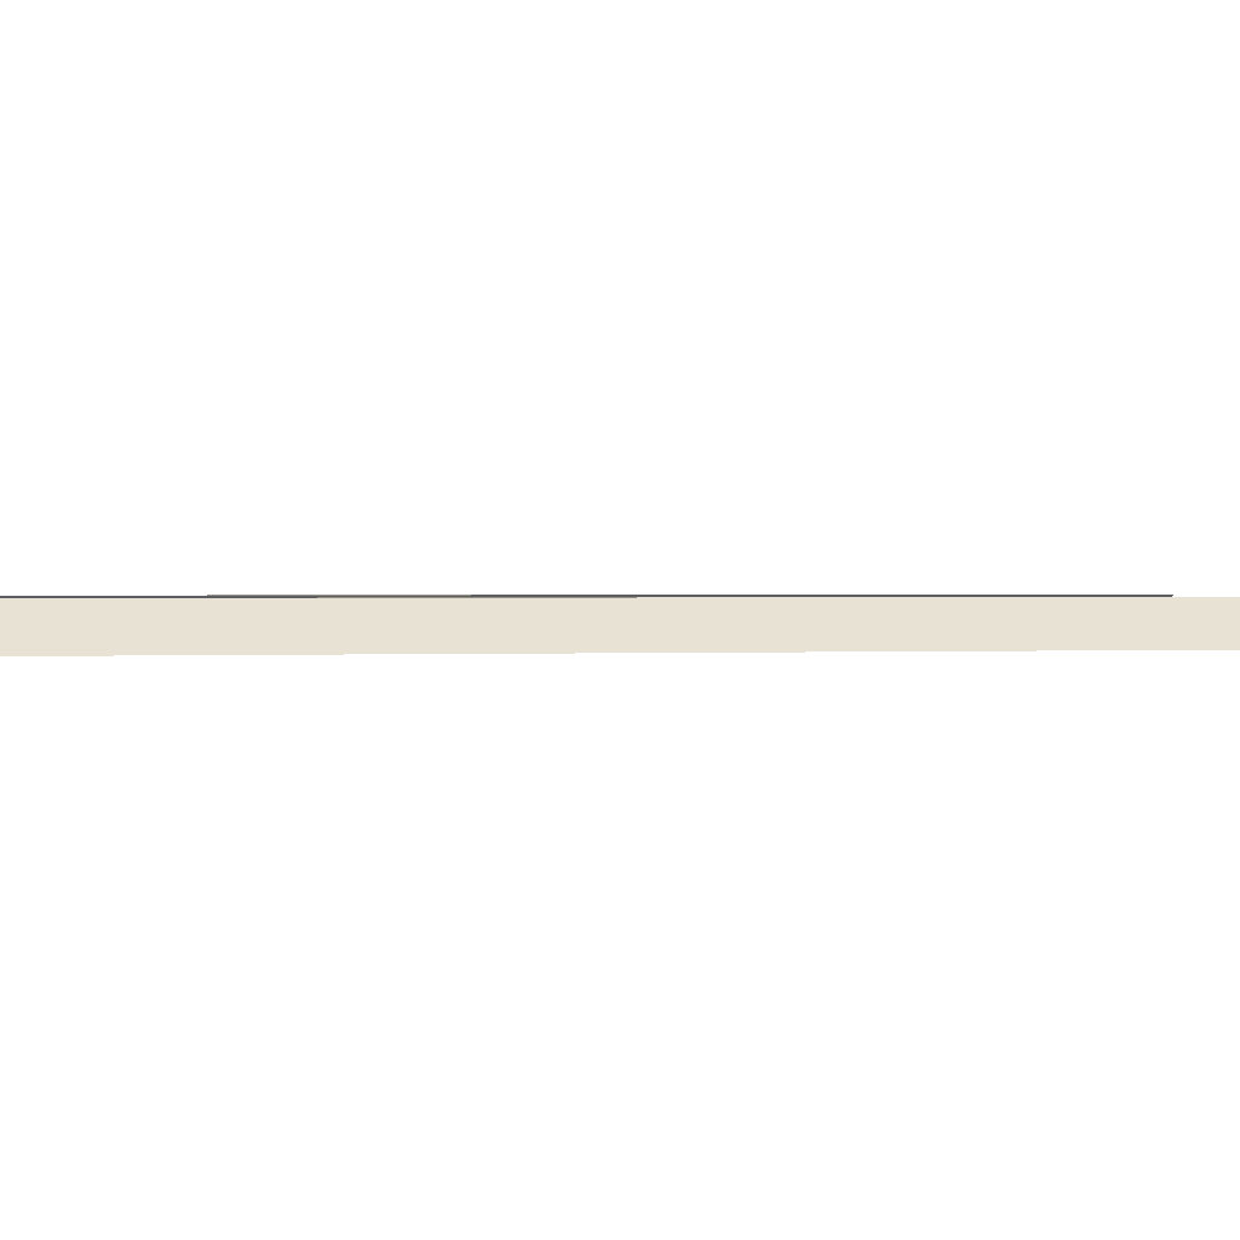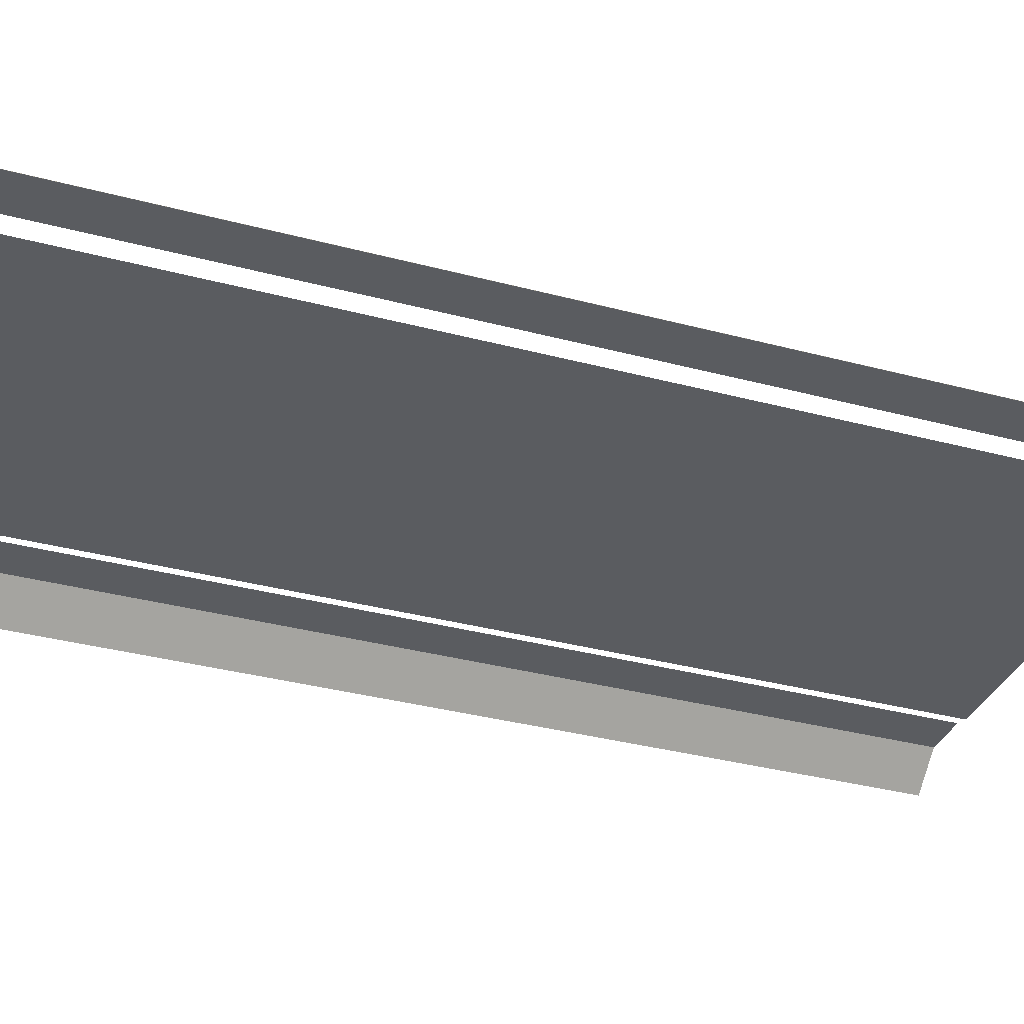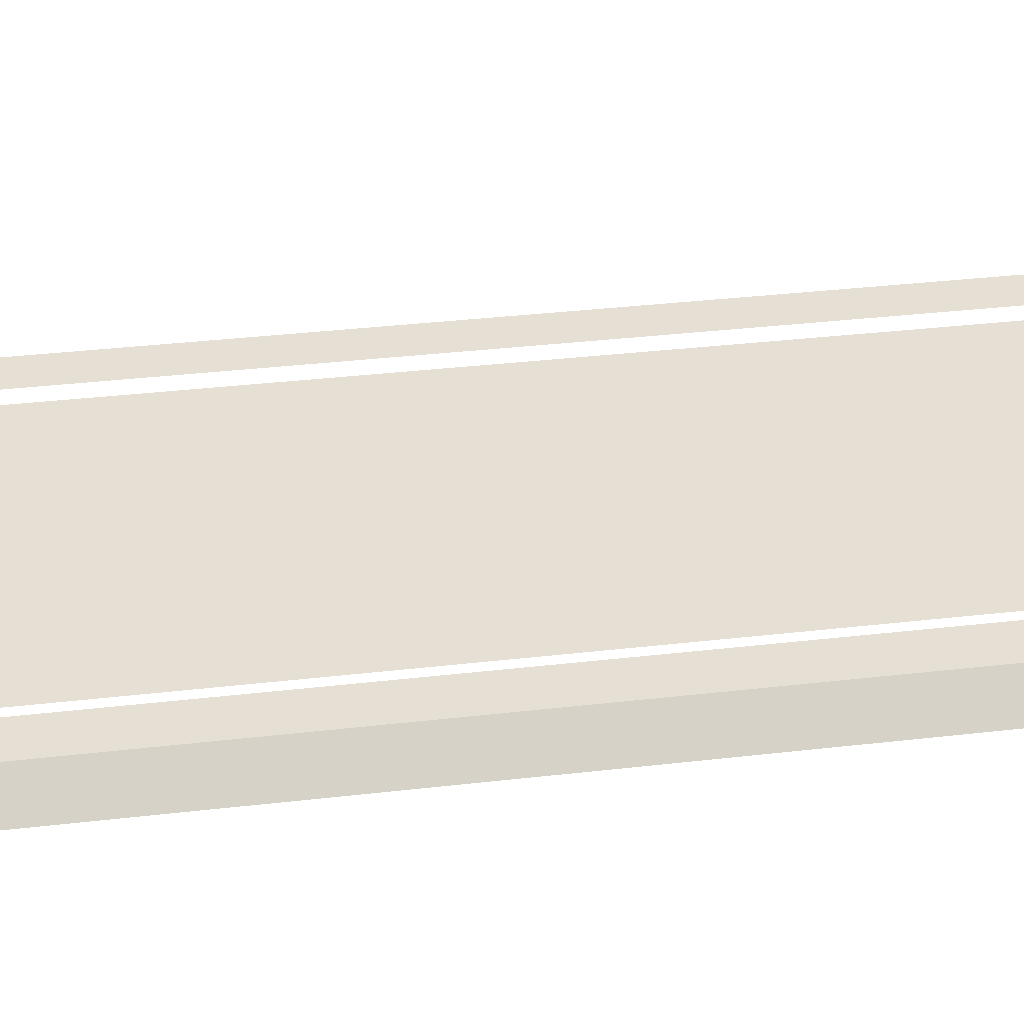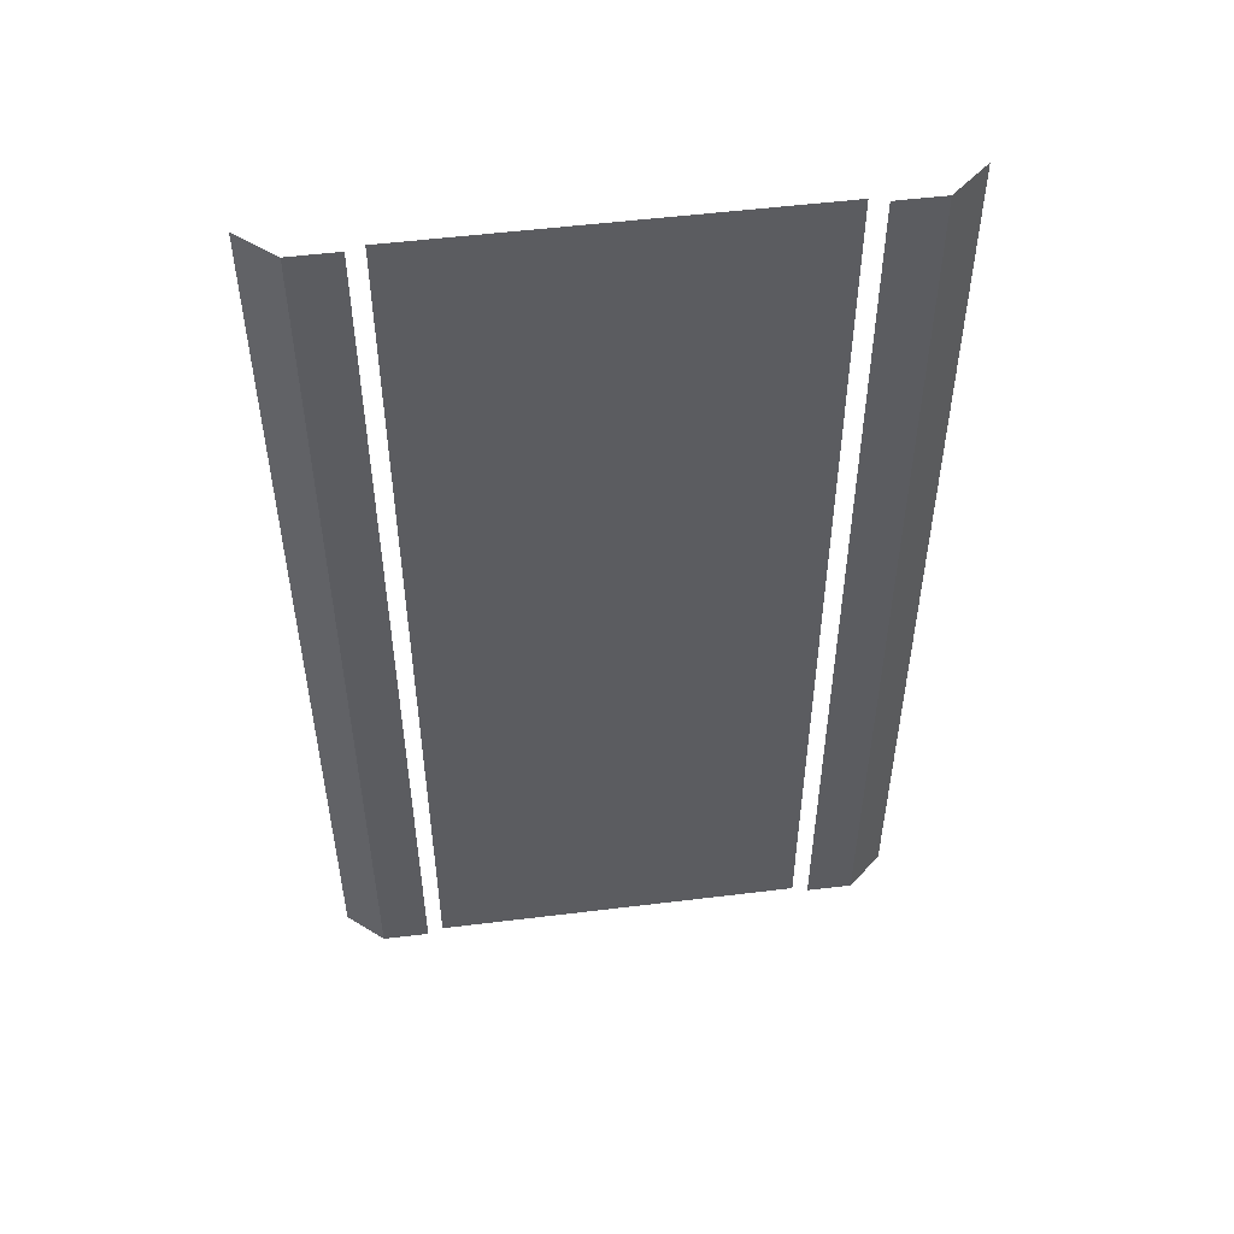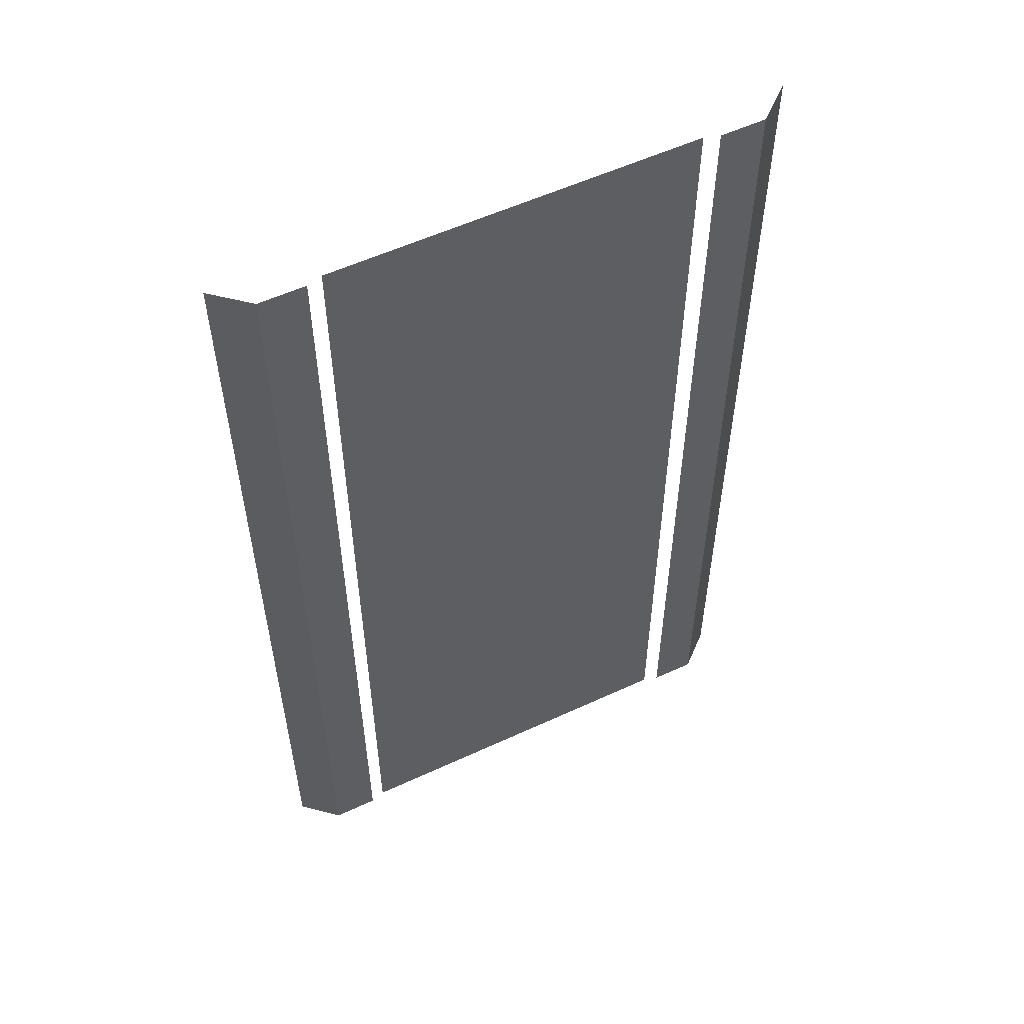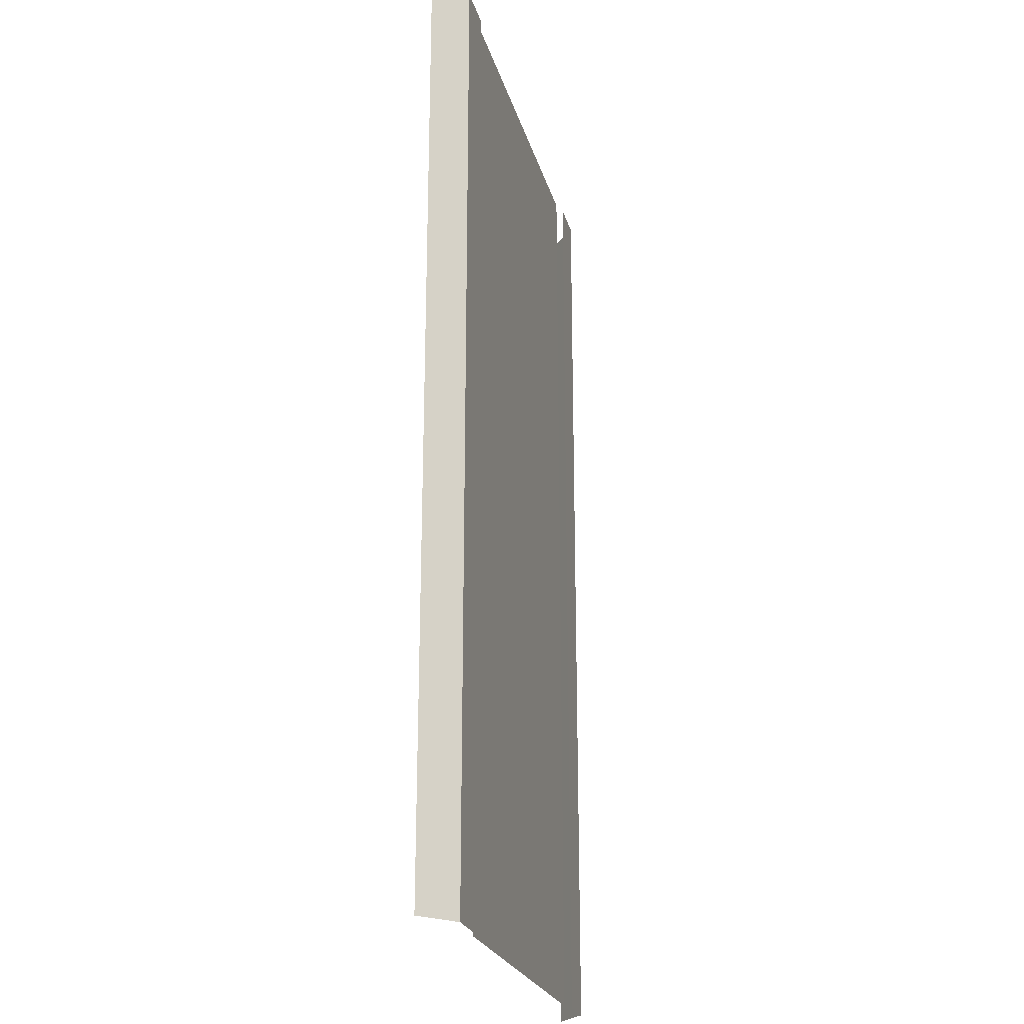
<metadata>
{"format":"obj","ext":"obj","renderer":"f3d","projection":"perspective","resolution":1024,"background":"white","views":[{"elev":0.6,"azim":75.4,"up":"+Y"},{"elev":-34.2,"azim":-109.9,"up":"+Y"},{"elev":38.1,"azim":81.8,"up":"+Y"},{"elev":53.0,"azim":172.5,"up":"+Z"},{"elev":56.0,"azim":154.1,"up":"+Z"},{"elev":-23.3,"azim":104.1,"up":"+Z"}]}
</metadata>
<code>
v  -16 0 1.524
v  -16 0 -1.524
v  -18.32 -2 -1.524
v  -18.32 -2 1.524
v  13 0 -1.524
v  13 0 1.524
v  16 0 1.524
v  16 0 -1.524
v  18.32 -2 1.524
v  18.32 -2 -1.524
v  -13 0 1.524
v  -13 0 -1.524
v  -16 0 -28.95
v  -16 0 -32
v  -18.32 -2 -32
v  -18.32 -2 -28.95
v  -16 0 -25.9
v  -18.32 -2 -25.9
v  -16 0 -22.86
v  -18.32 -2 -22.86
v  -16 0 -19.81
v  -18.32 -2 -19.81
v  -16 0 -16.76
v  -18.32 -2 -16.76
v  -16 0 -13.71
v  -18.32 -2 -13.71
v  -16 0 -10.67
v  -18.32 -2 -10.67
v  -16 0 -7.619
v  -18.32 -2 -7.619
v  -16 0 -4.571
v  -18.32 -2 -4.571
v  -18.32 -2 28.95
v  -18.32 -2 32
v  -16 0 32
v  -16 0 28.95
v  -18.32 -2 25.9
v  -16 0 25.9
v  -18.32 -2 22.86
v  -16 0 22.86
v  -18.32 -2 19.81
v  -16 0 19.81
v  -18.32 -2 16.76
v  -16 0 16.76
v  -18.32 -2 13.71
v  -16 0 13.71
v  -18.32 -2 10.67
v  -16 0 10.67
v  -18.32 -2 7.619
v  -16 0 7.619
v  -18.32 -2 4.571
v  -16 0 4.571
v  13 0 28.95
v  13 0 32
v  16 0 32
v  16 0 28.95
v  13 0 25.9
v  16 0 25.9
v  13 0 22.86
v  16 0 22.86
v  13 0 19.81
v  16 0 19.81
v  13 0 16.76
v  16 0 16.76
v  13 0 13.71
v  16 0 13.71
v  13 0 10.67
v  16 0 10.67
v  13 0 7.619
v  16 0 7.619
v  13 0 4.571
v  16 0 4.571
v  16 0 -28.95
v  16 0 -32
v  13 0 -32
v  13 0 -28.95
v  16 0 -25.9
v  13 0 -25.9
v  16 0 -22.86
v  13 0 -22.86
v  16 0 -19.81
v  13 0 -19.81
v  16 0 -16.76
v  13 0 -16.76
v  16 0 -13.71
v  13 0 -13.71
v  16 0 -10.67
v  13 0 -10.67
v  16 0 -7.619
v  13 0 -7.619
v  16 0 -4.571
v  13 0 -4.571
v  18.32 -2 -28.95
v  18.32 -2 -32
v  18.32 -2 -25.9
v  18.32 -2 -22.86
v  18.32 -2 -19.81
v  18.32 -2 -16.76
v  18.32 -2 -13.71
v  18.32 -2 -10.67
v  18.32 -2 -7.619
v  18.32 -2 -4.571
v  18.32 -2 32
v  18.32 -2 28.95
v  18.32 -2 25.9
v  18.32 -2 22.86
v  18.32 -2 19.81
v  18.32 -2 16.76
v  18.32 -2 13.71
v  18.32 -2 10.67
v  18.32 -2 7.619
v  18.32 -2 4.571
v  -13 0 -28.95
v  -13 0 -32
v  -13 0 -25.9
v  -13 0 -22.86
v  -13 0 -19.81
v  -13 0 -16.76
v  -13 0 -13.71
v  -13 0 -10.67
v  -13 0 -7.619
v  -13 0 -4.571
v  -13 0 32
v  -13 0 28.95
v  -13 0 25.9
v  -13 0 22.86
v  -13 0 19.81
v  -13 0 16.76
v  -13 0 13.71
v  -13 0 10.67
v  -13 0 7.619
v  -13 0 4.571
v  10 -0.3 -29.09
v  12 -0.3 -29.09
v  12 -0.3 -32
v  10 -0.3 -32
v  10 -0.3 -26.18
v  12 -0.3 -26.18
v  10 -0.3 -23.27
v  12 -0.3 -23.27
v  10 -0.3 -20.36
v  12 -0.3 -20.36
v  10 -0.3 -17.45
v  12 -0.3 -17.45
v  10 -0.3 -14.55
v  12 -0.3 -14.55
v  10 -0.3 -11.64
v  12 -0.3 -11.64
v  10 -0.3 -8.727
v  12 -0.3 -8.727
v  10 -0.3 -5.818
v  12 -0.3 -5.818
v  10 -0.3 -2.909
v  12 -0.3 -2.909
v  10 -0.3 -0
v  12 -0.3 -0
v  10 -0.3 2.909
v  12 -0.3 2.909
v  10 -0.3 5.818
v  12 -0.3 5.818
v  10 -0.3 8.727
v  12 -0.3 8.727
v  10 -0.3 11.64
v  12 -0.3 11.64
v  10 -0.3 14.55
v  12 -0.3 14.55
v  10 -0.3 17.45
v  12 -0.3 17.45
v  10 -0.3 20.36
v  12 -0.3 20.36
v  10 -0.3 23.27
v  12 -0.3 23.27
v  10 -0.3 26.18
v  12 -0.3 26.18
v  10 -0.3 29.09
v  12 -0.3 29.09
v  10 -0.3 32
v  12 -0.3 32
v  -10 -0.3 11.64
v  -12 -0.3 11.64
v  -12 -0.3 14.55
v  -10 -0.3 14.55
v  -10 -0.3 17.45
v  -12 -0.3 17.45
v  -10 -0.3 20.36
v  0 -0.3 20.36
v  0 -0.3 17.45
v  -10 -0.3 23.27
v  0 -0.3 23.27
v  -10 -0.3 26.18
v  0 -0.3 26.18
v  -10 -0.3 29.09
v  0 -0.3 29.09
v  -10 -0.3 32
v  0 -0.3 32
v  -10 -0.3 8.727
v  -12 -0.3 8.727
v  -10 -0.3 5.818
v  -12 -0.3 5.818
v  -10 -0.3 2.909
v  -12 -0.3 2.909
v  -10 -0.3 -0
v  -12 -0.3 -0
v  -10 -0.3 -2.909
v  -12 -0.3 -2.909
v  -10 -0.3 -5.818
v  -12 -0.3 -5.818
v  -10 -0.3 -8.727
v  -12 -0.3 -8.727
v  -10 -0.3 -11.64
v  -12 -0.3 -11.64
v  -10 -0.3 -14.55
v  -12 -0.3 -14.55
v  -10 -0.3 -17.45
v  -12 -0.3 -17.45
v  -10 -0.3 -20.36
v  -12 -0.3 -20.36
v  -10 -0.3 -23.27
v  -12 -0.3 -23.27
v  -10 -0.3 -26.18
v  -12 -0.3 -26.18
v  -10 -0.3 -29.09
v  -12 -0.3 -29.09
v  -10 -0.3 -32
v  -12 -0.3 -32
v  0 -0.3 -29.09
v  0 -0.3 -32
v  0 -0.3 -26.18
v  0 -0.3 -23.27
v  0 -0.3 -20.36
v  0 -0.3 -17.45
v  0 -0.3 -14.55
v  0 -0.3 -11.64
v  0 -0.3 -8.727
v  0 -0.3 -5.818
v  0 -0.3 -2.909
v  0 -0.3 -0
v  0 -0.3 2.909
v  0 -0.3 5.818
v  0 -0.3 8.727
v  0 -0.3 11.64
v  0 -0.3 14.55
v  -12 -0.3 20.36
v  -12 -0.3 23.27
v  -12 -0.3 26.18
v  -12 -0.3 29.09
v  -12 -0.3 32
g Plane006
f 1 2 3 4
f 5 6 7 8
f 9 10 8 7
f 11 12 2 1
f 13 14 15 16
f 17 13 16 18
f 19 17 18 20
f 21 19 20 22
f 23 21 22 24
f 25 23 24 26
f 27 25 26 28
f 29 27 28 30
f 31 29 30 32
f 2 31 32 3
f 33 34 35 36
f 37 33 36 38
f 39 37 38 40
f 41 39 40 42
f 43 41 42 44
f 45 43 44 46
f 47 45 46 48
f 49 47 48 50
f 51 49 50 52
f 4 51 52 1
f 53 54 55 56
f 57 53 56 58
f 59 57 58 60
f 61 59 60 62
f 63 61 62 64
f 65 63 64 66
f 67 65 66 68
f 69 67 68 70
f 71 69 70 72
f 6 71 72 7
f 73 74 75 76
f 77 73 76 78
f 79 77 78 80
f 81 79 80 82
f 83 81 82 84
f 85 83 84 86
f 87 85 86 88
f 89 87 88 90
f 91 89 90 92
f 8 91 92 5
f 93 94 74 73
f 95 93 73 77
f 96 95 77 79
f 97 96 79 81
f 98 97 81 83
f 99 98 83 85
f 100 99 85 87
f 101 100 87 89
f 102 101 89 91
f 10 102 91 8
f 56 55 103 104
f 58 56 104 105
f 60 58 105 106
f 62 60 106 107
f 64 62 107 108
f 66 64 108 109
f 68 66 109 110
f 70 68 110 111
f 72 70 111 112
f 7 72 112 9
f 113 114 14 13
f 115 113 13 17
f 116 115 17 19
f 117 116 19 21
f 118 117 21 23
f 119 118 23 25
f 120 119 25 27
f 121 120 27 29
f 122 121 29 31
f 12 122 31 2
f 36 35 123 124
f 38 36 124 125
f 40 38 125 126
f 42 40 126 127
f 44 42 127 128
f 46 44 128 129
f 48 46 129 130
f 50 48 130 131
f 52 50 131 132
f 1 52 132 11
f 133 134 135 136
f 137 138 134 133
f 139 140 138 137
f 141 142 140 139
f 143 144 142 141
f 145 146 144 143
f 147 148 146 145
f 149 150 148 147
f 151 152 150 149
f 153 154 152 151
f 155 156 154 153
f 157 158 156 155
f 159 160 158 157
f 161 162 160 159
f 163 164 162 161
f 165 166 164 163
f 167 168 166 165
f 169 170 168 167
f 171 172 170 169
f 173 174 172 171
f 175 176 174 173
f 177 178 176 175
f 179 180 181 182
f 183 182 181 184
f 185 186 187 183
f 188 189 186 185
f 190 191 189 188
f 192 193 191 190
f 194 195 193 192
f 196 197 180 179
f 198 199 197 196
f 200 201 199 198
f 202 203 201 200
f 204 205 203 202
f 206 207 205 204
f 208 209 207 206
f 210 211 209 208
f 212 213 211 210
f 214 215 213 212
f 216 217 215 214
f 218 219 217 216
f 220 221 219 218
f 222 223 221 220
f 224 225 223 222
f 226 133 136 227
f 228 137 133 226
f 229 139 137 228
f 230 141 139 229
f 231 143 141 230
f 232 145 143 231
f 233 147 145 232
f 234 149 147 233
f 235 151 149 234
f 236 153 151 235
f 237 155 153 236
f 238 157 155 237
f 239 159 157 238
f 240 161 159 239
f 241 163 161 240
f 242 165 163 241
f 187 167 165 242
f 186 169 167 187
f 189 171 169 186
f 191 173 171 189
f 193 175 173 191
f 195 177 175 193
f 241 179 182 242
f 242 182 183 187
f 243 185 183 184
f 244 188 185 243
f 245 190 188 244
f 246 192 190 245
f 247 194 192 246
f 240 196 179 241
f 239 198 196 240
f 238 200 198 239
f 237 202 200 238
f 236 204 202 237
f 235 206 204 236
f 234 208 206 235
f 233 210 208 234
f 232 212 210 233
f 231 214 212 232
f 230 216 214 231
f 229 218 216 230
f 228 220 218 229
f 226 222 220 228
f 227 224 222 226

</code>
